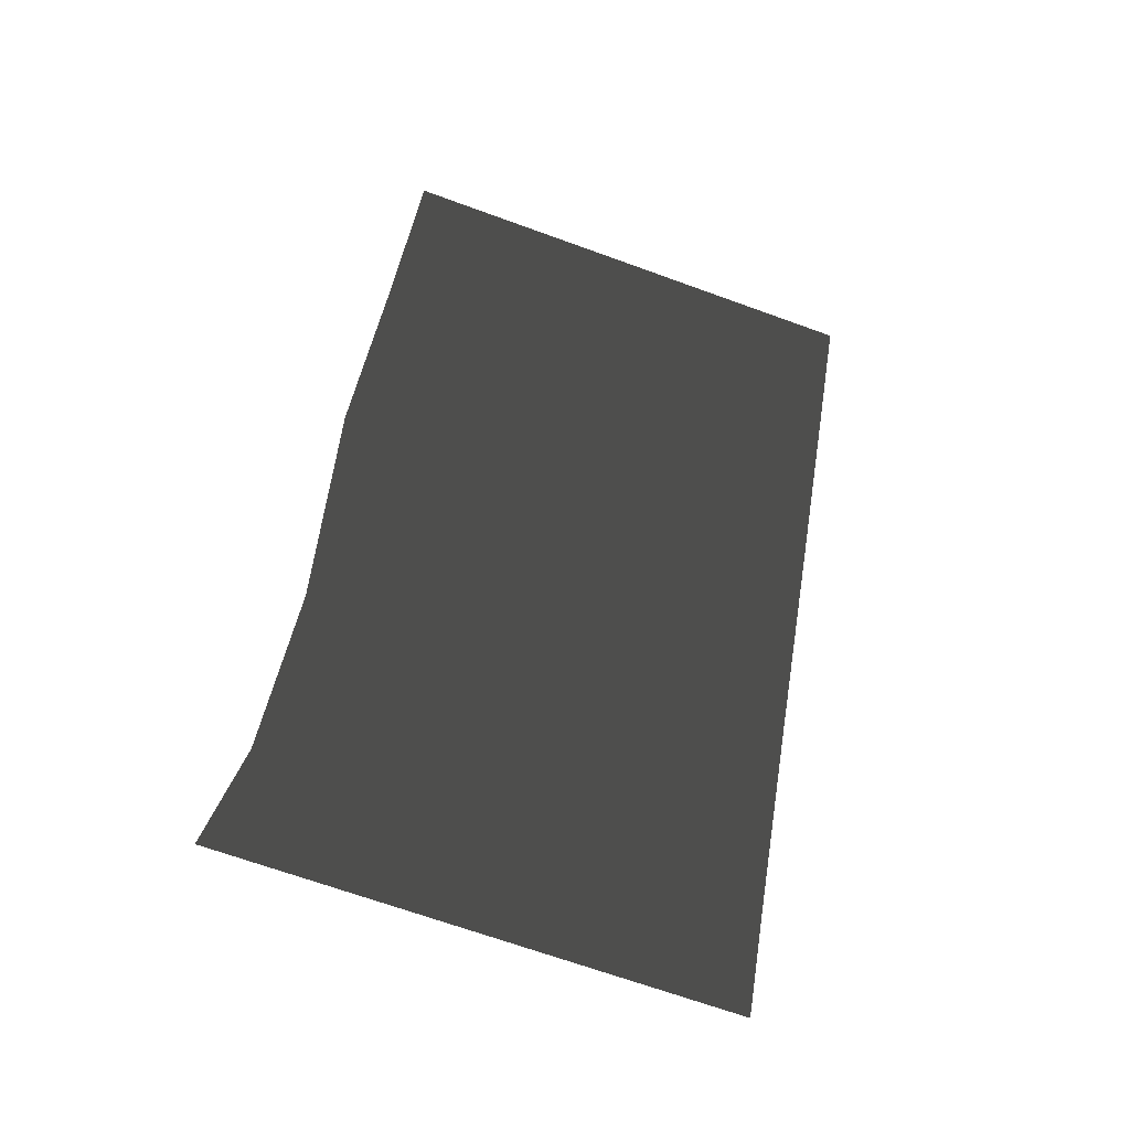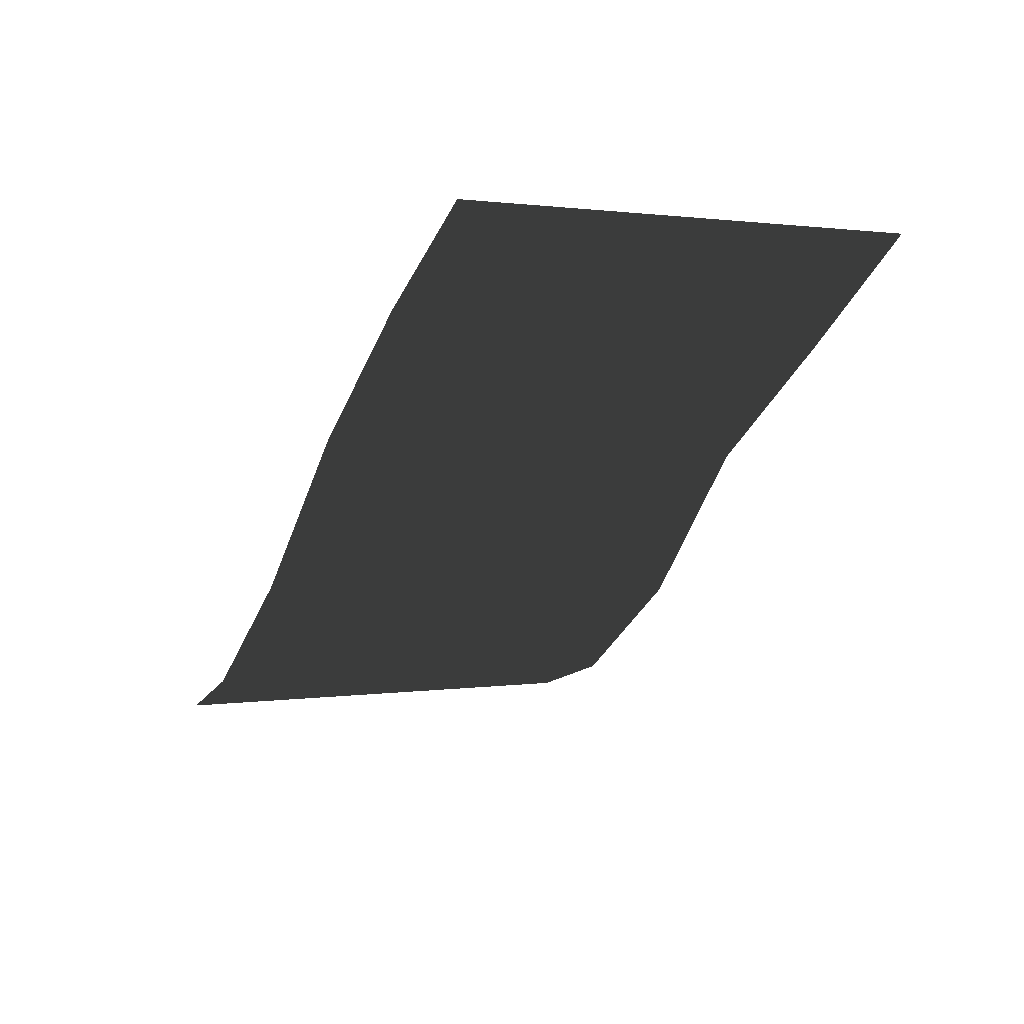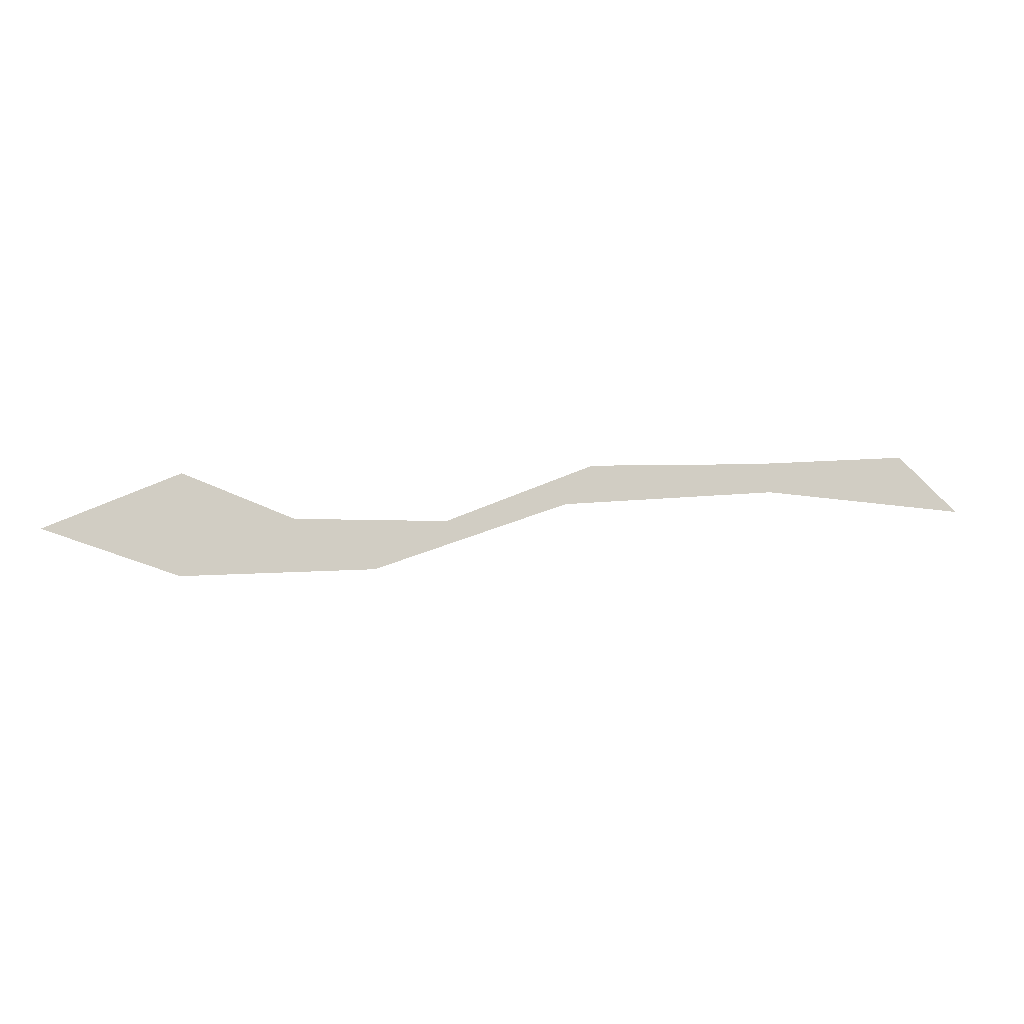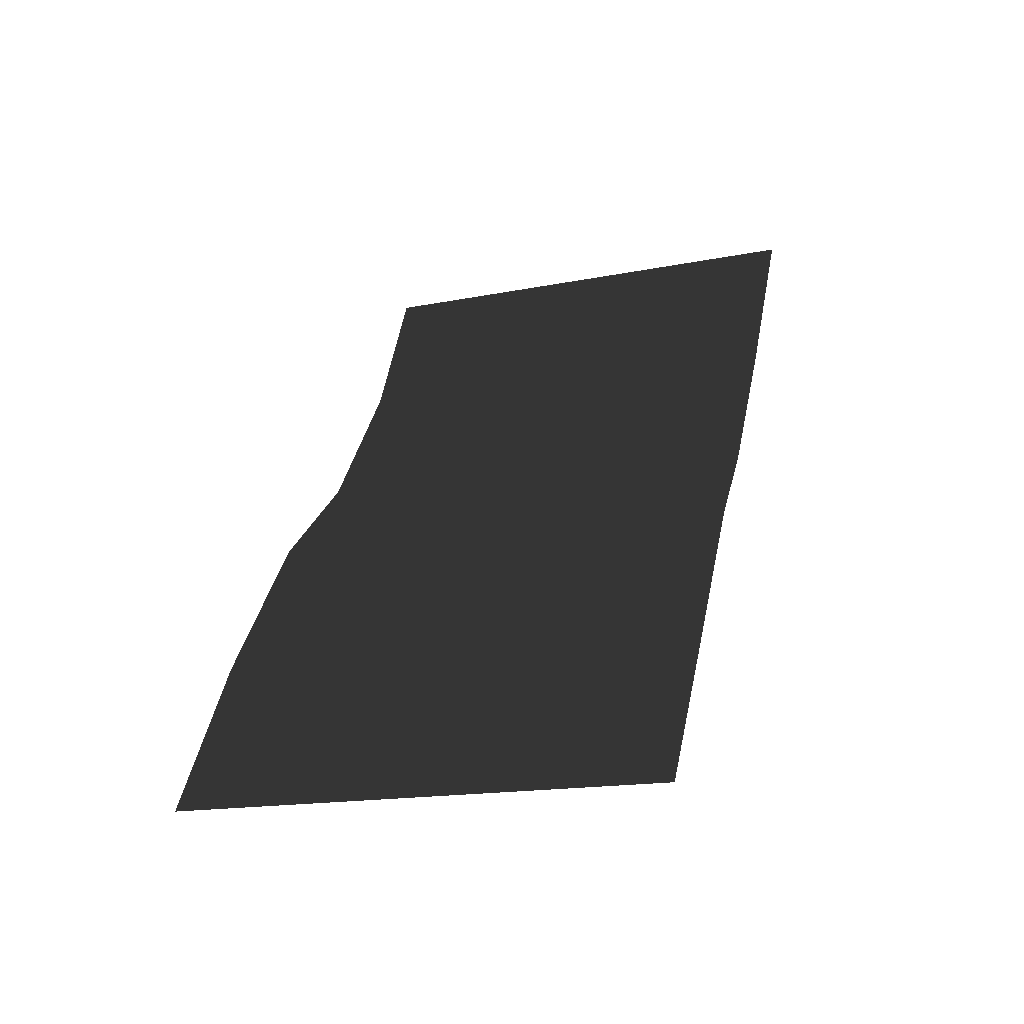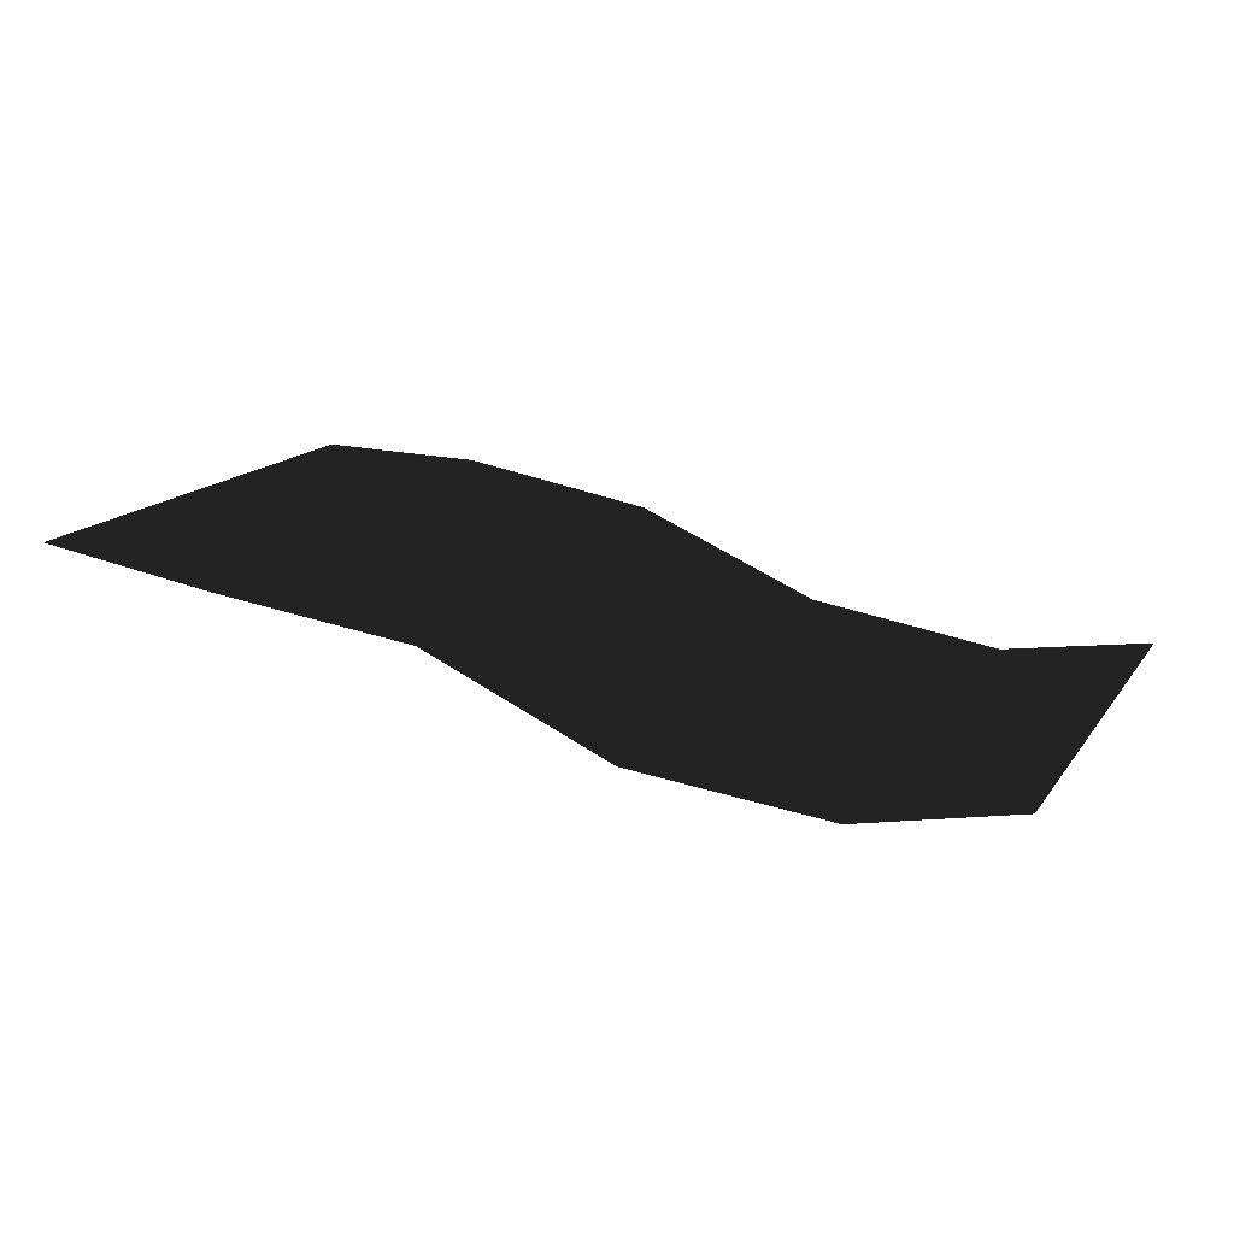
<metadata>
{"format":"obj","ext":"obj","renderer":"f3d","projection":"perspective","resolution":1024,"background":"white","views":[{"elev":47.7,"azim":-80.5,"up":"+Z"},{"elev":-38.0,"azim":67.6,"up":"+Z"},{"elev":-9.8,"azim":6.3,"up":"+Z"},{"elev":39.5,"azim":101.7,"up":"+Z"},{"elev":34.5,"azim":-155.4,"up":"+Z"}]}
</metadata>
<code>
g wall_forest_S1_opacity
v 0.309 -1.007 -0.01804
v 0.5035 -1.007 -0.04319
v 0.5035 -0.4764 0.1231
v 0.3077 -0.4764 0.1185
v 0.08263 -0.4764 0.1212
v 0.08807 -1.007 -0.02673
v -0.1217 -0.4764 0.04675
v -0.1218 -1.007 -0.09507
v -0.3382 -0.4764 0.05406
v -0.3409 -1.007 -0.09947
v -0.5035 -1.007 -0.0432
v -0.5035 -0.4764 0.1231
g wall_forest_S1_opacity_0
f 3 2 1
f 4 3 1
f 4 1 5
f 1 6 5
f 5 6 7
f 6 8 7
f 7 8 9
f 8 10 9
f 9 10 11
f 12 9 11

</code>
